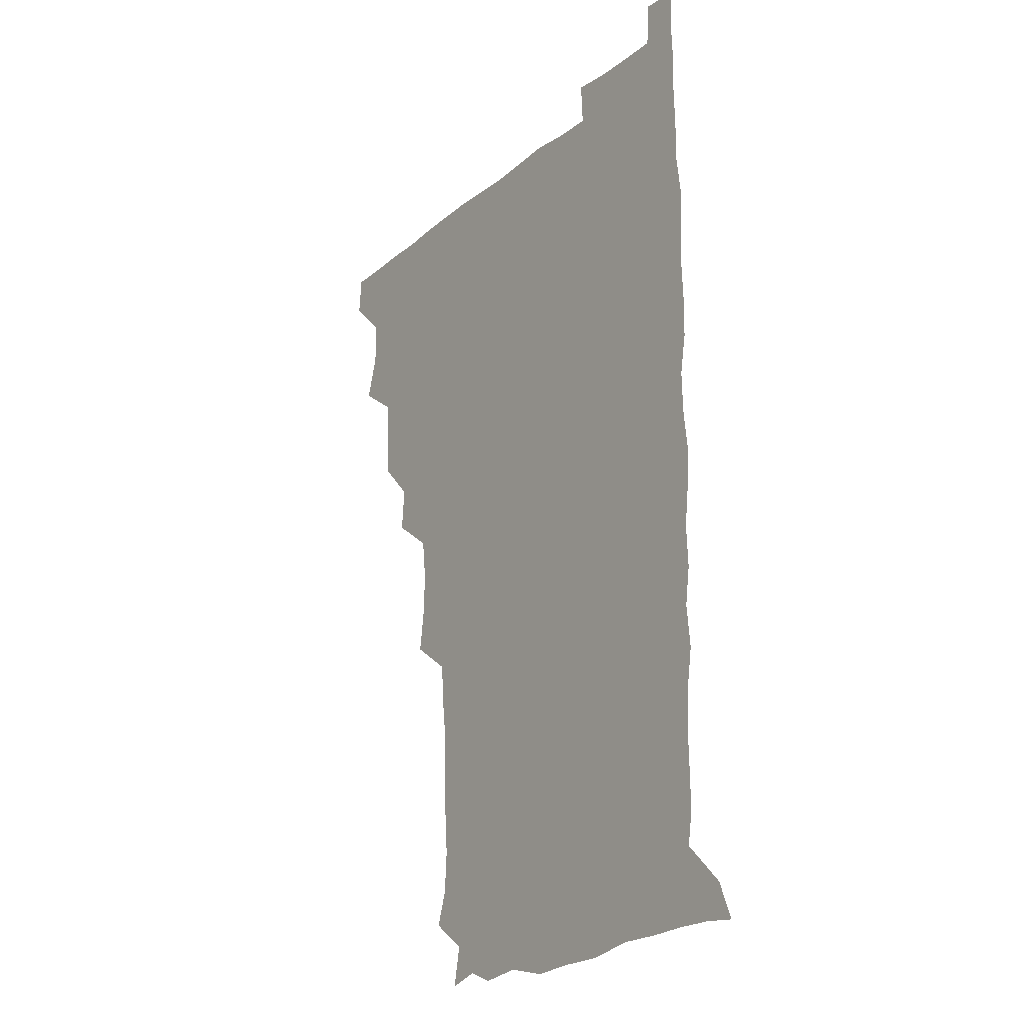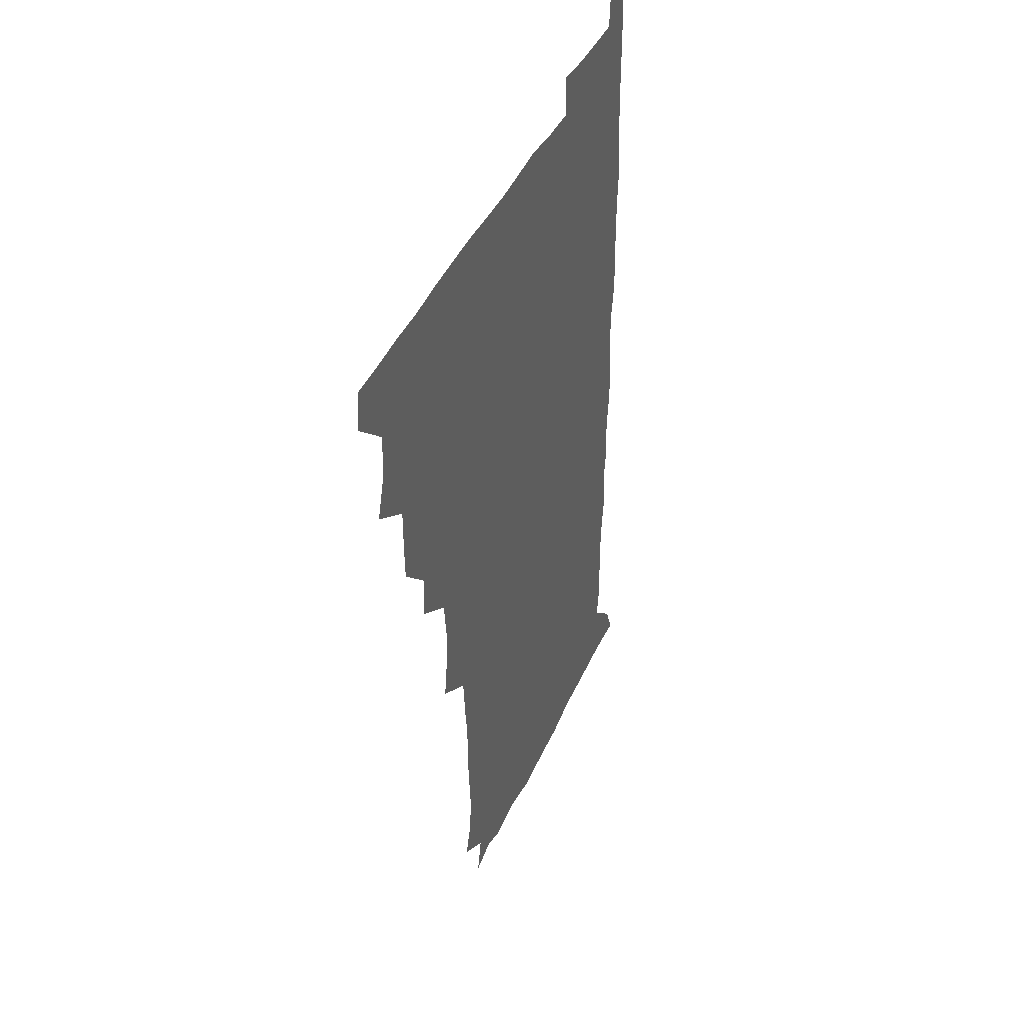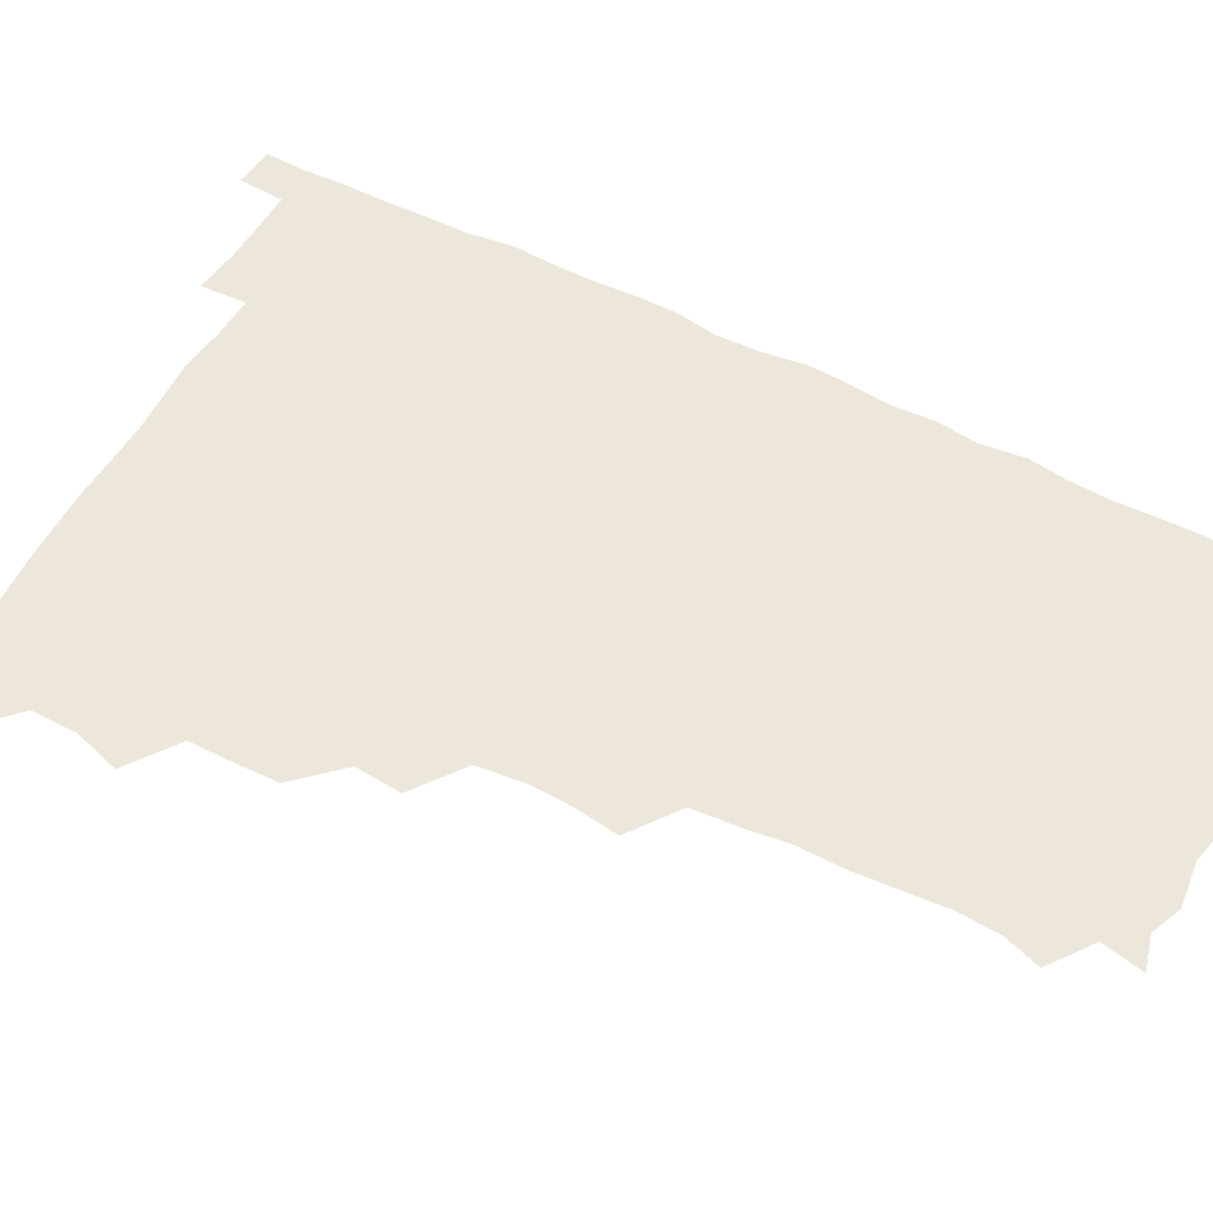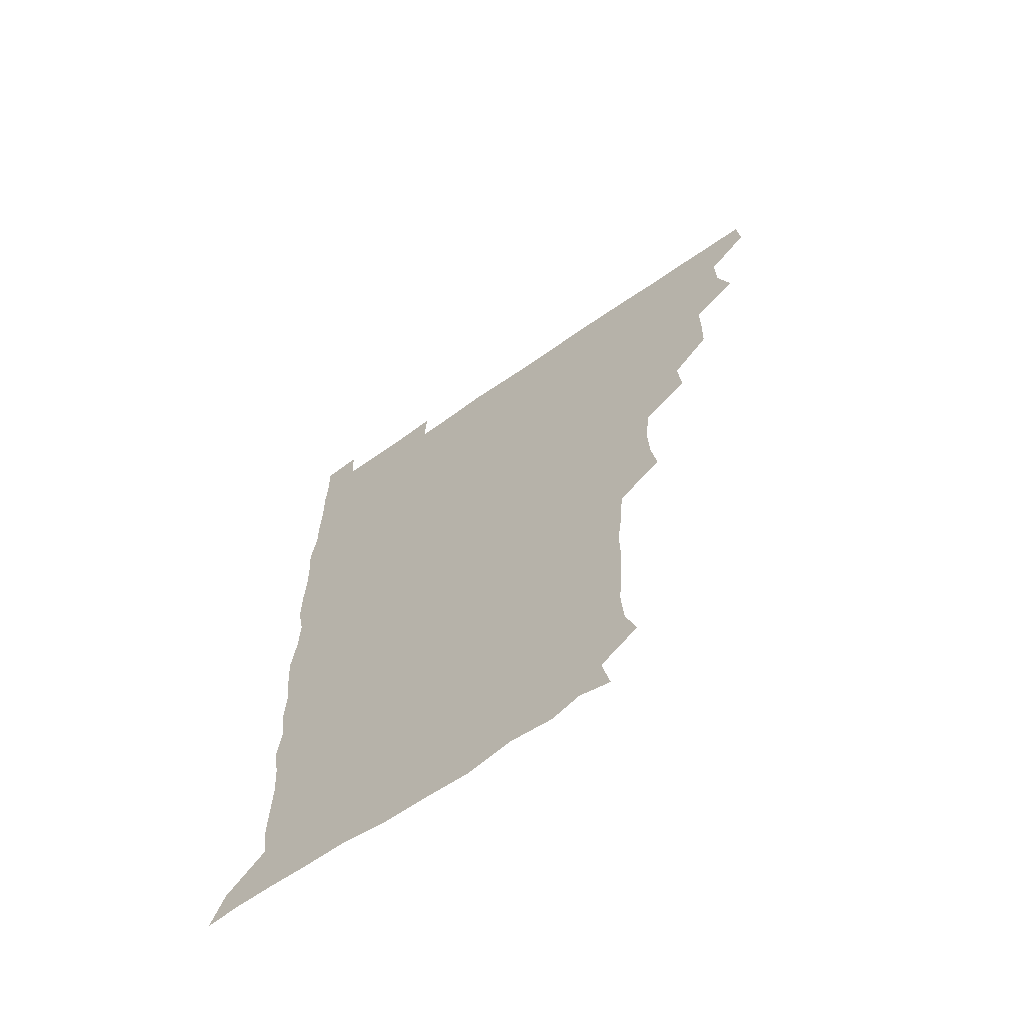
<metadata>
{"format":"obj","ext":"obj","renderer":"f3d","projection":"perspective","resolution":1024,"background":"white","views":[{"elev":-21.1,"azim":55.1,"up":"+Y"},{"elev":42.5,"azim":-67.0,"up":"+Y"},{"elev":53.3,"azim":-61.6,"up":"+Z"},{"elev":-66.0,"azim":-144.9,"up":"+Y"}]}
</metadata>
<code>
v 479.9 510.2 0
v 481.1 525.4 0
v 491 461.5 0
v 496.2 478 0
v 496.4 494.6 0
v 496.9 510.3 0
v 496.3 525.4 0
v 509.4 417.4 0
v 509 432.8 0
v 509 448.9 0
v 511.8 466 0
v 512.1 480.6 0
v 513 495.8 0
v 512.3 510.4 0
v 511.1 526.1 0
v 522.9 385.3 0
v 524.3 401.9 0
v 525.9 419.4 0
v 526.5 435.6 0
v 525.5 450.4 0
v 526.4 465.7 0
v 526.9 480.7 0
v 527.8 495.8 0
v 526.9 510.7 0
v 526.3 525.8 0
v 539.7 324.1 0
v 542 339.7 0
v 542.7 355.9 0
v 540.8 372.4 0
v 540.6 389.1 0
v 542.9 406.8 0
v 540.8 420.5 0
v 543.7 438 0
v 543.1 452.1 0
v 542.1 466.4 0
v 542.5 481.2 0
v 542.6 495.6 0
v 542 510.2 0
v 540.9 526.9 0
v 557 202.8 0
v 561.3 215.9 0
v 562.3 231.6 0
v 561.1 247.5 0
v 560.1 262.7 0
v 560.3 279.7 0
v 558.6 294.1 0
v 557.2 311.8 0
v 557.3 329 0
v 557.6 344.8 0
v 557 359.8 0
v 557 375.9 0
v 556.7 391.3 0
v 557.3 407.1 0
v 556.5 421.5 0
v 557.3 436.8 0
v 557.6 452 0
v 557.7 466.7 0
v 557.5 481.2 0
v 557.1 495.7 0
v 556.5 510.7 0
v 555.5 527.3 0
v 569.1 176.9 0
v 572.2 191.9 0
v 570.8 204.2 0
v 575.9 224.2 0
v 575.3 239.2 0
v 574.8 254.2 0
v 574.3 269.4 0
v 573.3 283.9 0
v 573.2 300.5 0
v 573.1 317 0
v 573.2 332.5 0
v 572.3 346.5 0
v 572.2 361.8 0
v 571.8 376.8 0
v 571.7 391.9 0
v 572.4 407.7 0
v 572.6 422.6 0
v 572.3 437.1 0
v 572.4 452.1 0
v 572.2 466.6 0
v 571.8 481.1 0
v 571.8 495.6 0
v 571.6 510 0
v 570 527.5 0
v 581.5 180.5 0
v 585.3 193.6 0
v 586.5 209.2 0
v 590 228.9 0
v 589 242.9 0
v 589.2 257.7 0
v 588.5 272.5 0
v 587.3 285.7 0
v 587.5 302.2 0
v 587.2 317 0
v 587.2 332.6 0
v 587.4 347.9 0
v 586.9 362.4 0
v 587.2 378.3 0
v 587.1 393.2 0
v 587 407.6 0
v 587.7 423.3 0
v 586.7 436.8 0
v 587.2 452 0
v 587.6 466.5 0
v 586.5 481.3 0
v 586.5 495.7 0
v 586.2 510.4 0
v 585.1 526.9 0
v 592.6 176.1 0
v 601.8 199.6 0
v 603.4 215.6 0
v 603.5 229 0
v 602 240.8 0
v 602.7 258.8 0
v 602.3 273.1 0
v 602.4 288.7 0
v 602.1 303.2 0
v 602 317.4 0
v 601.8 332.9 0
v 602 348.3 0
v 601.4 361.9 0
v 601.4 376.9 0
v 601.3 391.6 0
v 601.7 407.9 0
v 601.7 422.7 0
v 601.3 436.6 0
v 601.8 451.9 0
v 601.9 466.5 0
v 601.6 481.1 0
v 601 496.2 0
v 601.1 510.7 0
v 600.3 526.4 0
v 609.5 178.2 0
v 616.2 199.7 0
v 617.2 214.9 0
v 617.4 229.9 0
v 617.3 244.3 0
v 617 258.4 0
v 616.7 273 0
v 616.6 287.9 0
v 616.2 302.1 0
v 616.7 319.9 0
v 616.6 333.5 0
v 616.5 348.6 0
v 616 361.8 0
v 616.4 377.9 0
v 616.4 393 0
v 616.4 408 0
v 616.2 422.2 0
v 616.2 437 0
v 616.7 452.5 0
v 616.5 466.6 0
v 616.7 481.2 0
v 617 495.5 0
v 616.4 510.2 0
v 615 527.1 0
v 627 174.2 0
v 630.2 198.1 0
v 631.3 214.8 0
v 631.6 230.5 0
v 631.4 244.2 0
v 631.5 259.4 0
v 631.2 274.2 0
v 631.2 289.1 0
v 631.5 303.7 0
v 631.2 317.9 0
v 631 333.2 0
v 630.9 348.4 0
v 631.2 364.1 0
v 631 377.7 0
v 631 393 0
v 630.9 408.5 0
v 630.9 422.3 0
v 630.8 437.1 0
v 631.1 452.1 0
v 631.2 466.5 0
v 631.4 481.1 0
v 631.7 495.5 0
v 631.1 510.5 0
v 629.3 527.9 0
v 644.7 175.4 0
v 645.4 197.1 0
v 645.5 214.9 0
v 645.7 230.3 0
v 645.8 243.7 0
v 645.9 259.4 0
v 645.9 272.8 0
v 645.4 288.2 0
v 645.6 305.7 0
v 645.9 318 0
v 645.7 332 0
v 645.6 348.1 0
v 645.5 363.3 0
v 645.4 378.8 0
v 645.6 393.3 0
v 645.6 407.6 0
v 645.5 423 0
v 645.2 438.2 0
v 645.9 452 0
v 646 466.4 0
v 646.1 481.3 0
v 646.2 495.8 0
v 646.1 510.5 0
v 645.3 526.2 0
v 662.2 175.6 0
v 660.7 196.9 0
v 660.2 213.6 0
v 659.9 229.7 0
v 660.6 241.9 0
v 659.8 259.4 0
v 660.2 274.1 0
v 660 289.1 0
v 660 304.1 0
v 660.1 318.7 0
v 660.1 332.7 0
v 659.8 349.3 0
v 659.9 363.7 0
v 660.6 377.1 0
v 659.9 393.3 0
v 660.3 407.6 0
v 660.2 422.6 0
v 660.9 436.7 0
v 660.4 452.3 0
v 660.6 466.8 0
v 660.7 481.3 0
v 660.7 496.1 0
v 661 510.6 0
v 660.9 525.7 0
v 660 542.4 0
v 679.4 178.7 0
v 676.1 196.7 0
v 674.6 213.8 0
v 674.3 228.9 0
v 674.7 243.1 0
v 674.5 258.1 0
v 674.1 274.2 0
v 674.5 288.2 0
v 673.8 304.8 0
v 674.2 318.8 0
v 674.1 334.2 0
v 674.7 348 0
v 674.3 363.3 0
v 674.7 377.6 0
v 675.7 391.4 0
v 674.9 407.1 0
v 674.9 422.4 0
v 675.2 436.8 0
v 674.4 453 0
v 675 466.9 0
v 675.2 481.6 0
v 675.5 496.2 0
v 675.6 510.8 0
v 675.6 525.8 0
v 675.4 540.7 0
v 696 178.7 0
v 691.2 195.9 0
v 689.1 212.3 0
v 688.5 227.9 0
v 689 242.1 0
v 688.7 257.6 0
v 688.9 272.4 0
v 689 287.3 0
v 689 302.3 0
v 688.1 318.7 0
v 688.9 332.7 0
v 689.4 347 0
v 689.4 361.8 0
v 688.9 377.1 0
v 690.2 390.9 0
v 688 409 0
v 690 421.8 0
v 689.9 436.7 0
v 689.8 451.8 0
v 689.9 466.6 0
v 690 481.3 0
v 690.1 496.2 0
v 690.2 511 0
v 690.5 525.6 0
v 690.7 540.2 0
v 711 179.3 0
v 705.9 194.6 0
v 703.1 210.6 0
v 703.5 224.7 0
v 703.5 239.5 0
v 703.2 254.9 0
v 702.7 271 0
v 703.6 285.3 0
v 703.4 300.3 0
v 703 316.1 0
v 703.6 330.5 0
v 705 344.6 0
v 703.1 361.5 0
v 703 376 0
v 705.3 389.5 0
v 704.1 406.4 0
v 703.9 421.3 0
v 705.1 435.4 0
v 703.9 451.6 0
v 704.3 466.1 0
v 704.5 480.8 0
v 705.3 495.5 0
v 704.8 510.9 0
v 705.6 525.6 0
v 705.4 540.1 0
v 706.5 556.9 0
v 724.8 179.3 0
v 718.2 195 0
v 716.5 206.8 0
v 718.5 219.3 0
v 718.2 234.1 0
v 717.8 249.5 0
v 718.7 264.4 0
v 720.9 278.2 0
v 719.1 294.6 0
v 721.1 308.9 0
v 720.3 325 0
v 721.9 339.4 0
v 722.9 354.1 0
v 720.8 370.6 0
v 720.4 386.6 0
v 722.9 401.2 0
v 723.1 416.4 0
v 722.4 431.8 0
v 722.6 447.2 0
v 723.6 462 0
v 721.4 478.4 0
v 721.5 494 0
v 720.9 510 0
v 721.2 525.5 0
v 720.5 540.8 0
v 721.1 555.5 0
v 737.7 178.1 0
v 732.1 191.8 0
f 5 6 1
f 1 6 2
f 6 7 2
f 10 11 3
f 3 11 4
f 11 12 4
f 4 12 5
f 12 13 5
f 5 13 6
f 13 14 6
f 6 14 7
f 14 15 7
f 17 18 8
f 8 18 9
f 18 19 9
f 9 19 10
f 19 20 10
f 10 20 11
f 20 21 11
f 11 21 12
f 21 22 12
f 12 22 13
f 22 23 13
f 13 23 14
f 23 24 14
f 14 24 15
f 24 25 15
f 29 30 16
f 16 30 17
f 30 31 17
f 17 31 18
f 31 32 18
f 18 32 19
f 32 33 19
f 19 33 20
f 33 34 20
f 20 34 21
f 34 35 21
f 21 35 22
f 35 36 22
f 22 36 23
f 36 37 23
f 23 37 24
f 37 38 24
f 24 38 25
f 38 39 25
f 47 48 26
f 26 48 27
f 48 49 27
f 27 49 28
f 49 50 28
f 28 50 29
f 50 51 29
f 29 51 30
f 51 52 30
f 30 52 31
f 52 53 31
f 31 53 32
f 53 54 32
f 32 54 33
f 54 55 33
f 33 55 34
f 55 56 34
f 34 56 35
f 56 57 35
f 35 57 36
f 57 58 36
f 36 58 37
f 58 59 37
f 37 59 38
f 59 60 38
f 38 60 39
f 60 61 39
f 63 64 40
f 40 64 41
f 64 65 41
f 41 65 42
f 65 66 42
f 42 66 43
f 66 67 43
f 43 67 44
f 67 68 44
f 44 68 45
f 68 69 45
f 45 69 46
f 69 70 46
f 46 70 47
f 70 71 47
f 47 71 48
f 71 72 48
f 48 72 49
f 72 73 49
f 49 73 50
f 73 74 50
f 50 74 51
f 74 75 51
f 51 75 52
f 75 76 52
f 52 76 53
f 76 77 53
f 53 77 54
f 77 78 54
f 54 78 55
f 78 79 55
f 55 79 56
f 79 80 56
f 56 80 57
f 80 81 57
f 57 81 58
f 81 82 58
f 58 82 59
f 82 83 59
f 59 83 60
f 83 84 60
f 60 84 61
f 84 85 61
f 62 86 63
f 86 87 63
f 63 87 64
f 87 88 64
f 64 88 65
f 88 89 65
f 65 89 66
f 89 90 66
f 66 90 67
f 90 91 67
f 67 91 68
f 91 92 68
f 68 92 69
f 92 93 69
f 69 93 70
f 93 94 70
f 70 94 71
f 94 95 71
f 71 95 72
f 95 96 72
f 72 96 73
f 96 97 73
f 73 97 74
f 97 98 74
f 74 98 75
f 98 99 75
f 75 99 76
f 99 100 76
f 76 100 77
f 100 101 77
f 77 101 78
f 101 102 78
f 78 102 79
f 102 103 79
f 79 103 80
f 103 104 80
f 80 104 81
f 104 105 81
f 81 105 82
f 105 106 82
f 82 106 83
f 106 107 83
f 83 107 84
f 107 108 84
f 84 108 85
f 108 109 85
f 86 110 87
f 110 111 87
f 87 111 88
f 111 112 88
f 88 112 89
f 112 113 89
f 89 113 90
f 113 114 90
f 90 114 91
f 114 115 91
f 91 115 92
f 115 116 92
f 92 116 93
f 116 117 93
f 93 117 94
f 117 118 94
f 94 118 95
f 118 119 95
f 95 119 96
f 119 120 96
f 96 120 97
f 120 121 97
f 97 121 98
f 121 122 98
f 98 122 99
f 122 123 99
f 99 123 100
f 123 124 100
f 100 124 101
f 124 125 101
f 101 125 102
f 125 126 102
f 102 126 103
f 126 127 103
f 103 127 104
f 127 128 104
f 104 128 105
f 128 129 105
f 105 129 106
f 129 130 106
f 106 130 107
f 130 131 107
f 107 131 108
f 131 132 108
f 108 132 109
f 132 133 109
f 110 134 111
f 134 135 111
f 111 135 112
f 135 136 112
f 112 136 113
f 136 137 113
f 113 137 114
f 137 138 114
f 114 138 115
f 138 139 115
f 115 139 116
f 139 140 116
f 116 140 117
f 140 141 117
f 117 141 118
f 141 142 118
f 118 142 119
f 142 143 119
f 119 143 120
f 143 144 120
f 120 144 121
f 144 145 121
f 121 145 122
f 145 146 122
f 122 146 123
f 146 147 123
f 123 147 124
f 147 148 124
f 124 148 125
f 148 149 125
f 125 149 126
f 149 150 126
f 126 150 127
f 150 151 127
f 127 151 128
f 151 152 128
f 128 152 129
f 152 153 129
f 129 153 130
f 153 154 130
f 130 154 131
f 154 155 131
f 131 155 132
f 155 156 132
f 132 156 133
f 156 157 133
f 134 158 135
f 158 159 135
f 135 159 136
f 159 160 136
f 136 160 137
f 160 161 137
f 137 161 138
f 161 162 138
f 138 162 139
f 162 163 139
f 139 163 140
f 163 164 140
f 140 164 141
f 164 165 141
f 141 165 142
f 165 166 142
f 142 166 143
f 166 167 143
f 143 167 144
f 167 168 144
f 144 168 145
f 168 169 145
f 145 169 146
f 169 170 146
f 146 170 147
f 170 171 147
f 147 171 148
f 171 172 148
f 148 172 149
f 172 173 149
f 149 173 150
f 173 174 150
f 150 174 151
f 174 175 151
f 151 175 152
f 175 176 152
f 152 176 153
f 176 177 153
f 153 177 154
f 177 178 154
f 154 178 155
f 178 179 155
f 155 179 156
f 179 180 156
f 156 180 157
f 180 181 157
f 158 182 159
f 182 183 159
f 159 183 160
f 183 184 160
f 160 184 161
f 184 185 161
f 161 185 162
f 185 186 162
f 162 186 163
f 186 187 163
f 163 187 164
f 187 188 164
f 164 188 165
f 188 189 165
f 165 189 166
f 189 190 166
f 166 190 167
f 190 191 167
f 167 191 168
f 191 192 168
f 168 192 169
f 192 193 169
f 169 193 170
f 193 194 170
f 170 194 171
f 194 195 171
f 171 195 172
f 195 196 172
f 172 196 173
f 196 197 173
f 173 197 174
f 197 198 174
f 174 198 175
f 198 199 175
f 175 199 176
f 199 200 176
f 176 200 177
f 200 201 177
f 177 201 178
f 201 202 178
f 178 202 179
f 202 203 179
f 179 203 180
f 203 204 180
f 180 204 181
f 204 205 181
f 182 206 183
f 206 207 183
f 183 207 184
f 207 208 184
f 184 208 185
f 208 209 185
f 185 209 186
f 209 210 186
f 186 210 187
f 210 211 187
f 187 211 188
f 211 212 188
f 188 212 189
f 212 213 189
f 189 213 190
f 213 214 190
f 190 214 191
f 214 215 191
f 191 215 192
f 215 216 192
f 192 216 193
f 216 217 193
f 193 217 194
f 217 218 194
f 194 218 195
f 218 219 195
f 195 219 196
f 219 220 196
f 196 220 197
f 220 221 197
f 197 221 198
f 221 222 198
f 198 222 199
f 222 223 199
f 199 223 200
f 223 224 200
f 200 224 201
f 224 225 201
f 201 225 202
f 225 226 202
f 202 226 203
f 226 227 203
f 203 227 204
f 227 228 204
f 204 228 205
f 228 229 205
f 206 231 207
f 231 232 207
f 207 232 208
f 232 233 208
f 208 233 209
f 233 234 209
f 209 234 210
f 234 235 210
f 210 235 211
f 235 236 211
f 211 236 212
f 236 237 212
f 212 237 213
f 237 238 213
f 213 238 214
f 238 239 214
f 214 239 215
f 239 240 215
f 215 240 216
f 240 241 216
f 216 241 217
f 241 242 217
f 217 242 218
f 242 243 218
f 218 243 219
f 243 244 219
f 219 244 220
f 244 245 220
f 220 245 221
f 245 246 221
f 221 246 222
f 246 247 222
f 222 247 223
f 247 248 223
f 223 248 224
f 248 249 224
f 224 249 225
f 249 250 225
f 225 250 226
f 250 251 226
f 226 251 227
f 251 252 227
f 227 252 228
f 252 253 228
f 228 253 229
f 253 254 229
f 229 254 230
f 254 255 230
f 231 256 232
f 256 257 232
f 232 257 233
f 257 258 233
f 233 258 234
f 258 259 234
f 234 259 235
f 259 260 235
f 235 260 236
f 260 261 236
f 236 261 237
f 261 262 237
f 237 262 238
f 262 263 238
f 238 263 239
f 263 264 239
f 239 264 240
f 264 265 240
f 240 265 241
f 265 266 241
f 241 266 242
f 266 267 242
f 242 267 243
f 267 268 243
f 243 268 244
f 268 269 244
f 244 269 245
f 269 270 245
f 245 270 246
f 270 271 246
f 246 271 247
f 271 272 247
f 247 272 248
f 272 273 248
f 248 273 249
f 273 274 249
f 249 274 250
f 274 275 250
f 250 275 251
f 275 276 251
f 251 276 252
f 276 277 252
f 252 277 253
f 277 278 253
f 253 278 254
f 278 279 254
f 254 279 255
f 279 280 255
f 256 281 257
f 281 282 257
f 257 282 258
f 282 283 258
f 258 283 259
f 283 284 259
f 259 284 260
f 284 285 260
f 260 285 261
f 285 286 261
f 261 286 262
f 286 287 262
f 262 287 263
f 287 288 263
f 263 288 264
f 288 289 264
f 264 289 265
f 289 290 265
f 265 290 266
f 290 291 266
f 266 291 267
f 291 292 267
f 267 292 268
f 292 293 268
f 268 293 269
f 293 294 269
f 269 294 270
f 294 295 270
f 270 295 271
f 295 296 271
f 271 296 272
f 296 297 272
f 272 297 273
f 297 298 273
f 273 298 274
f 298 299 274
f 274 299 275
f 299 300 275
f 275 300 276
f 300 301 276
f 276 301 277
f 301 302 277
f 277 302 278
f 302 303 278
f 278 303 279
f 303 304 279
f 279 304 280
f 304 305 280
f 281 307 282
f 307 308 282
f 282 308 283
f 308 309 283
f 283 309 284
f 309 310 284
f 284 310 285
f 310 311 285
f 285 311 286
f 311 312 286
f 286 312 287
f 312 313 287
f 287 313 288
f 313 314 288
f 288 314 289
f 314 315 289
f 289 315 290
f 315 316 290
f 290 316 291
f 316 317 291
f 291 317 292
f 317 318 292
f 292 318 293
f 318 319 293
f 293 319 294
f 319 320 294
f 294 320 295
f 320 321 295
f 295 321 296
f 321 322 296
f 296 322 297
f 322 323 297
f 297 323 298
f 323 324 298
f 298 324 299
f 324 325 299
f 299 325 300
f 325 326 300
f 300 326 301
f 326 327 301
f 301 327 302
f 327 328 302
f 302 328 303
f 328 329 303
f 303 329 304
f 329 330 304
f 304 330 305
f 330 331 305
f 305 331 306
f 331 332 306
f 307 333 308
f 333 334 308
f 308 334 309

</code>
